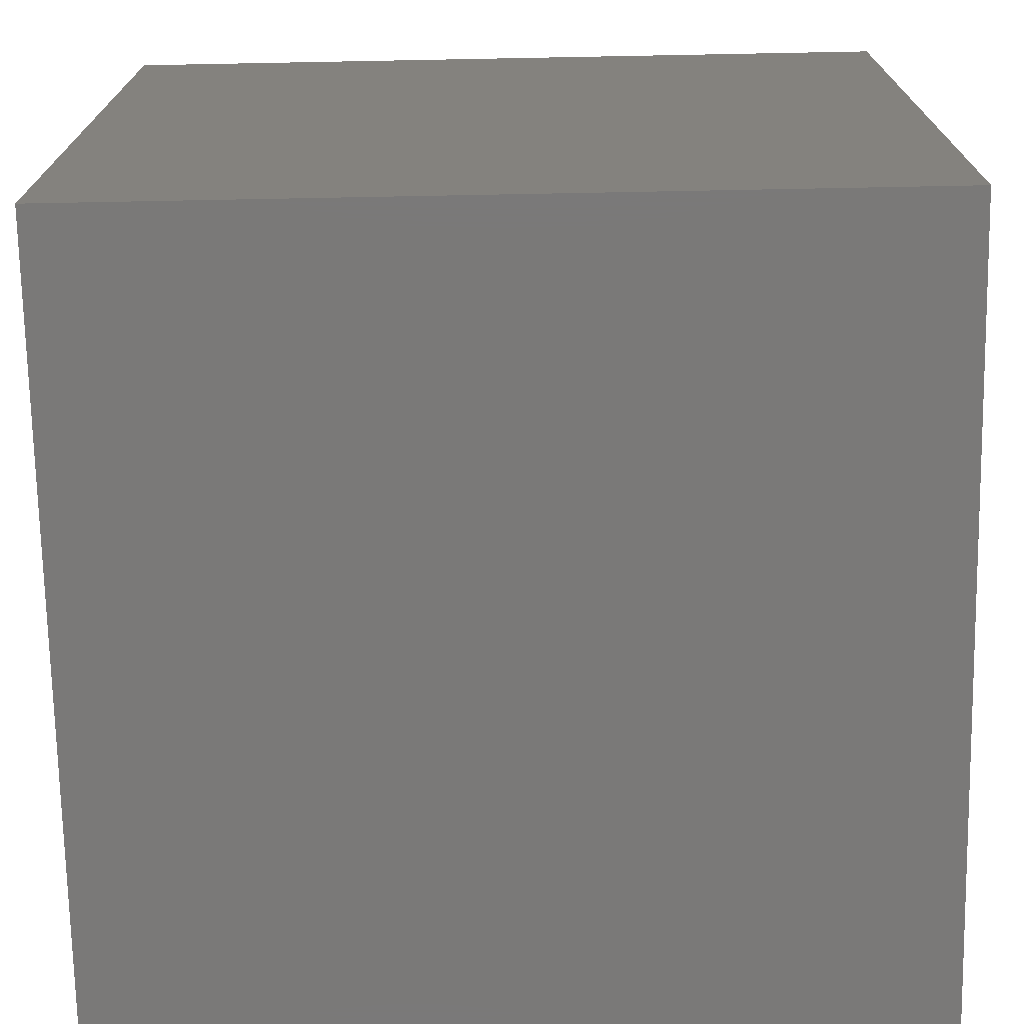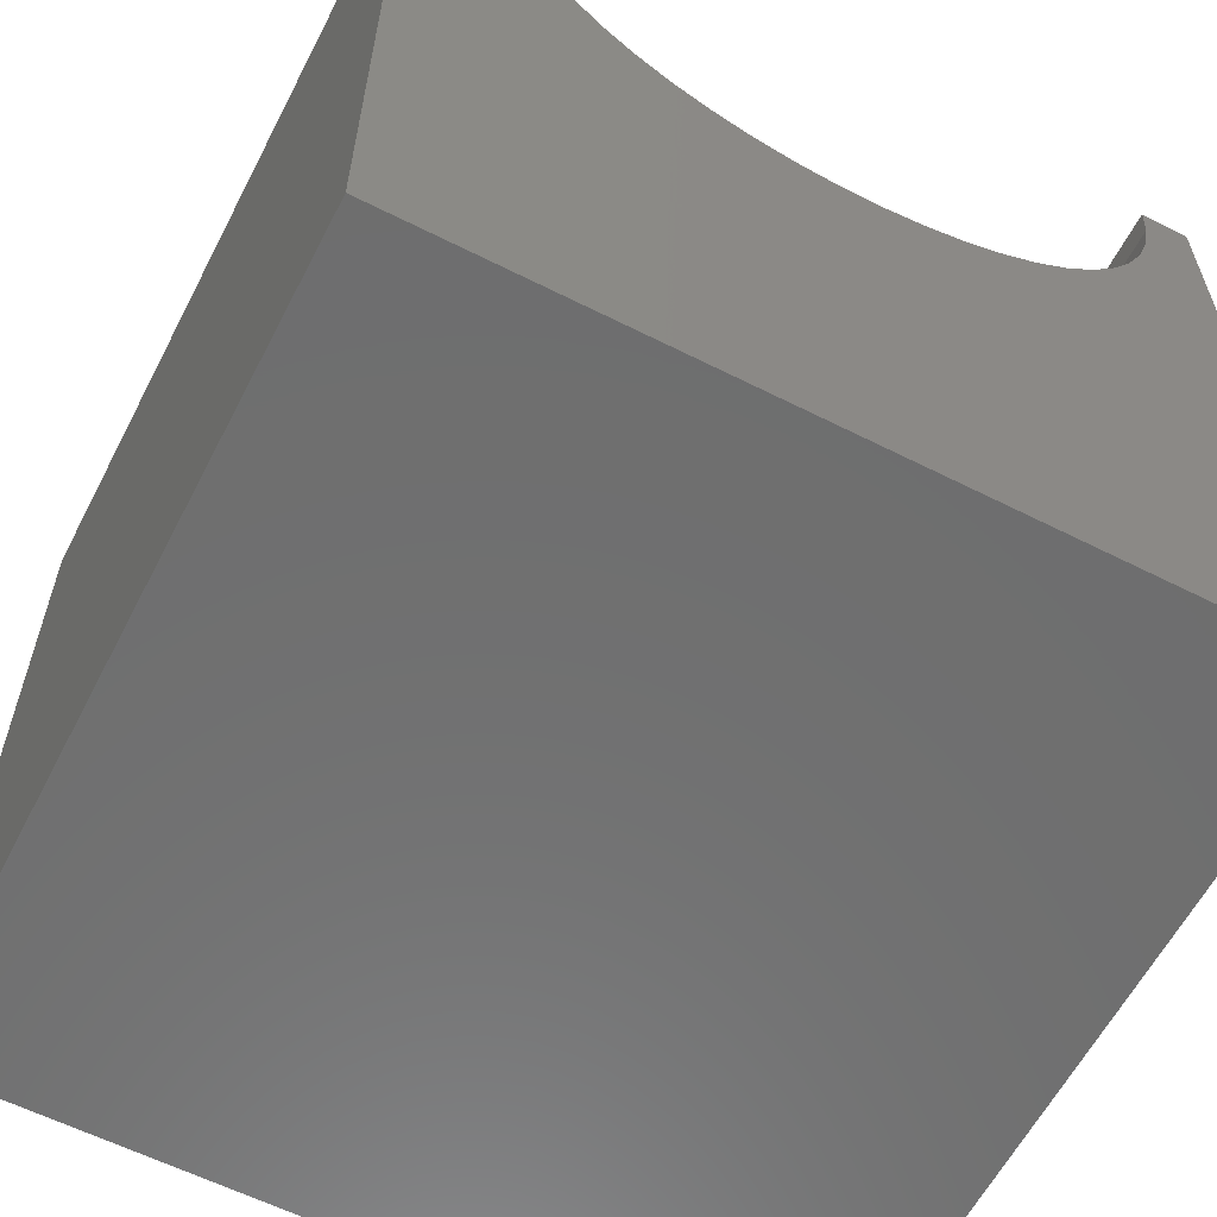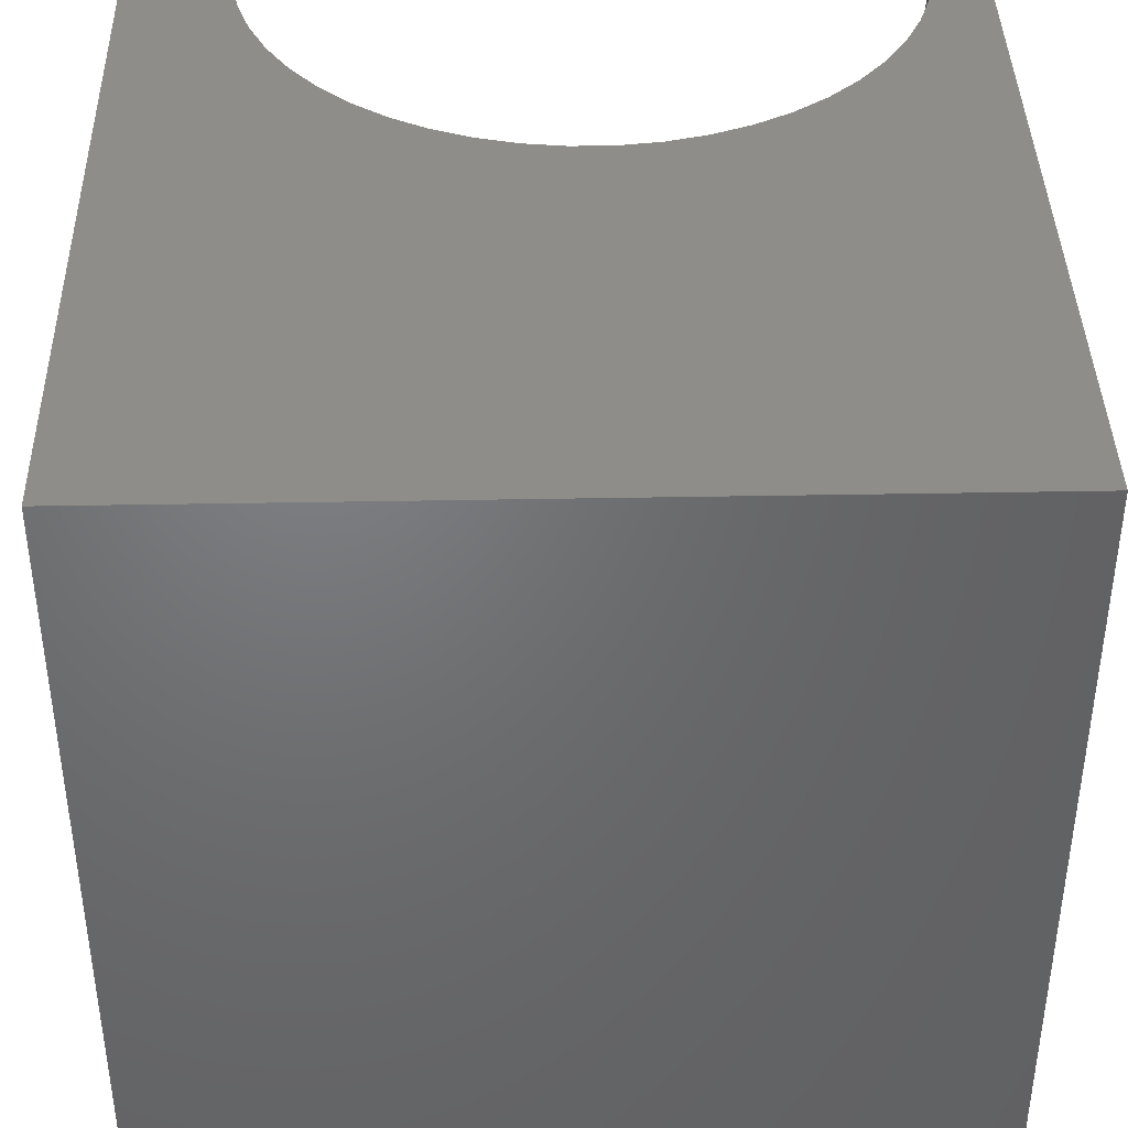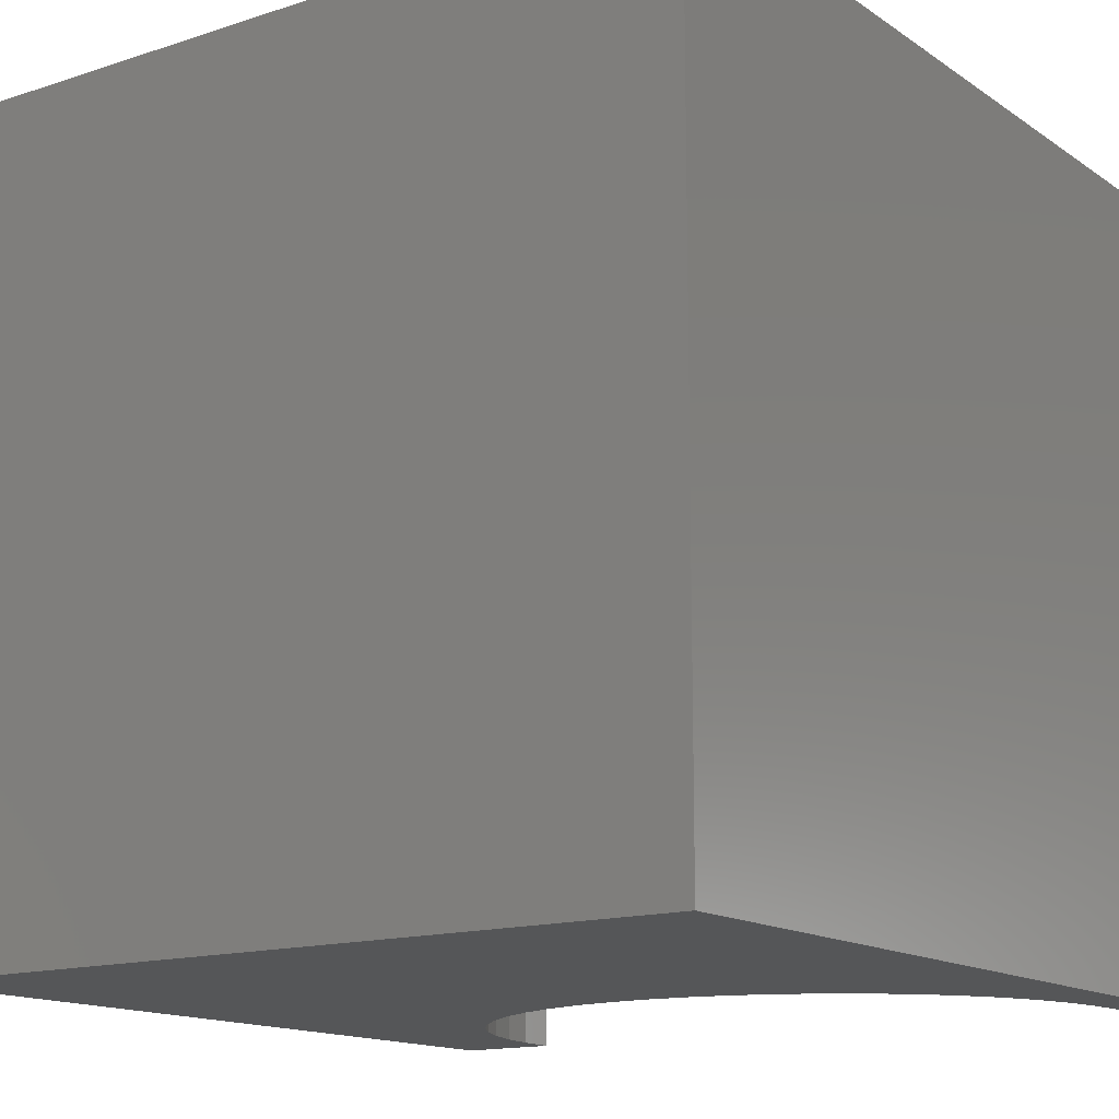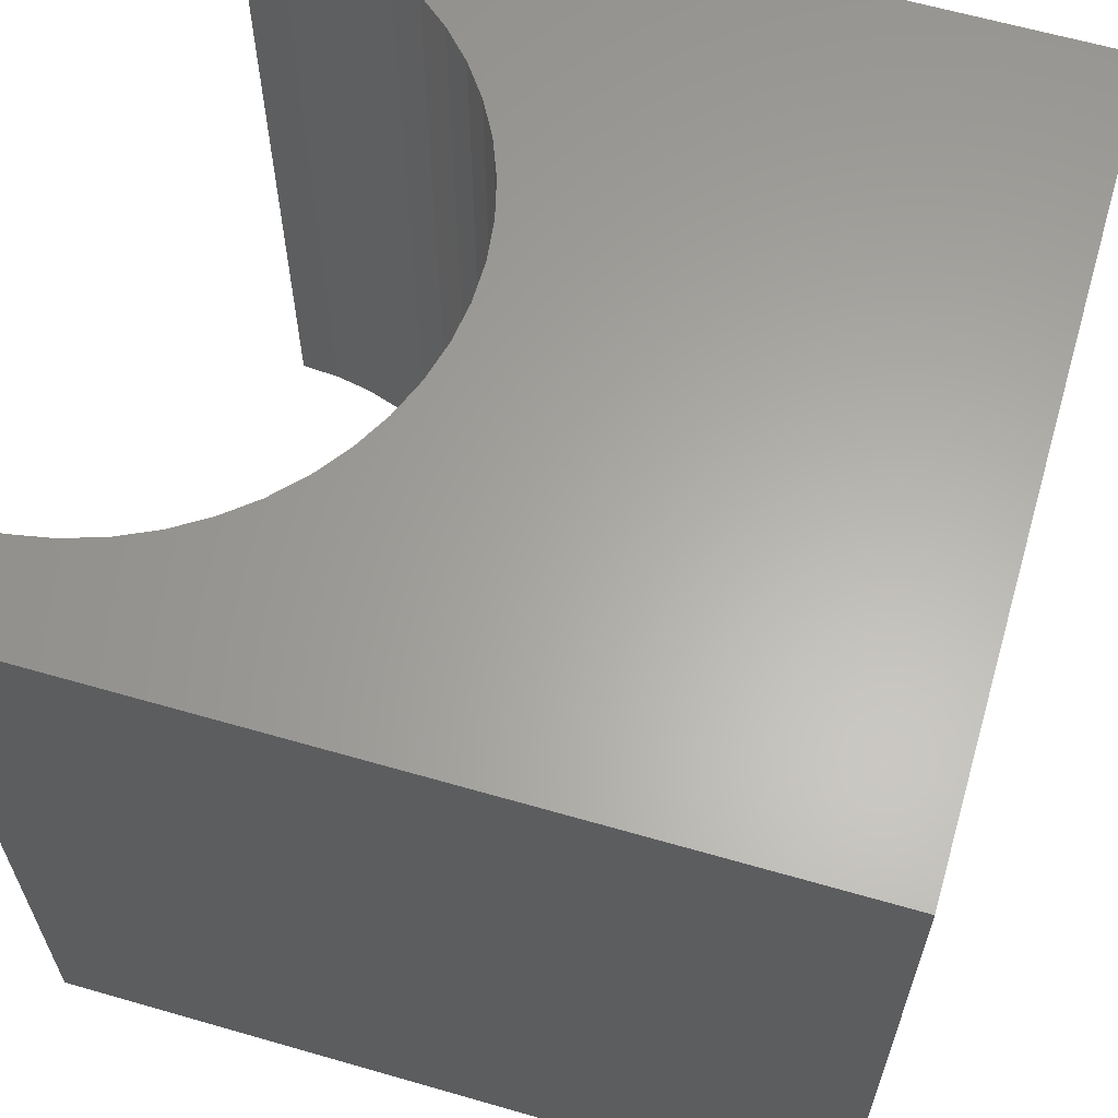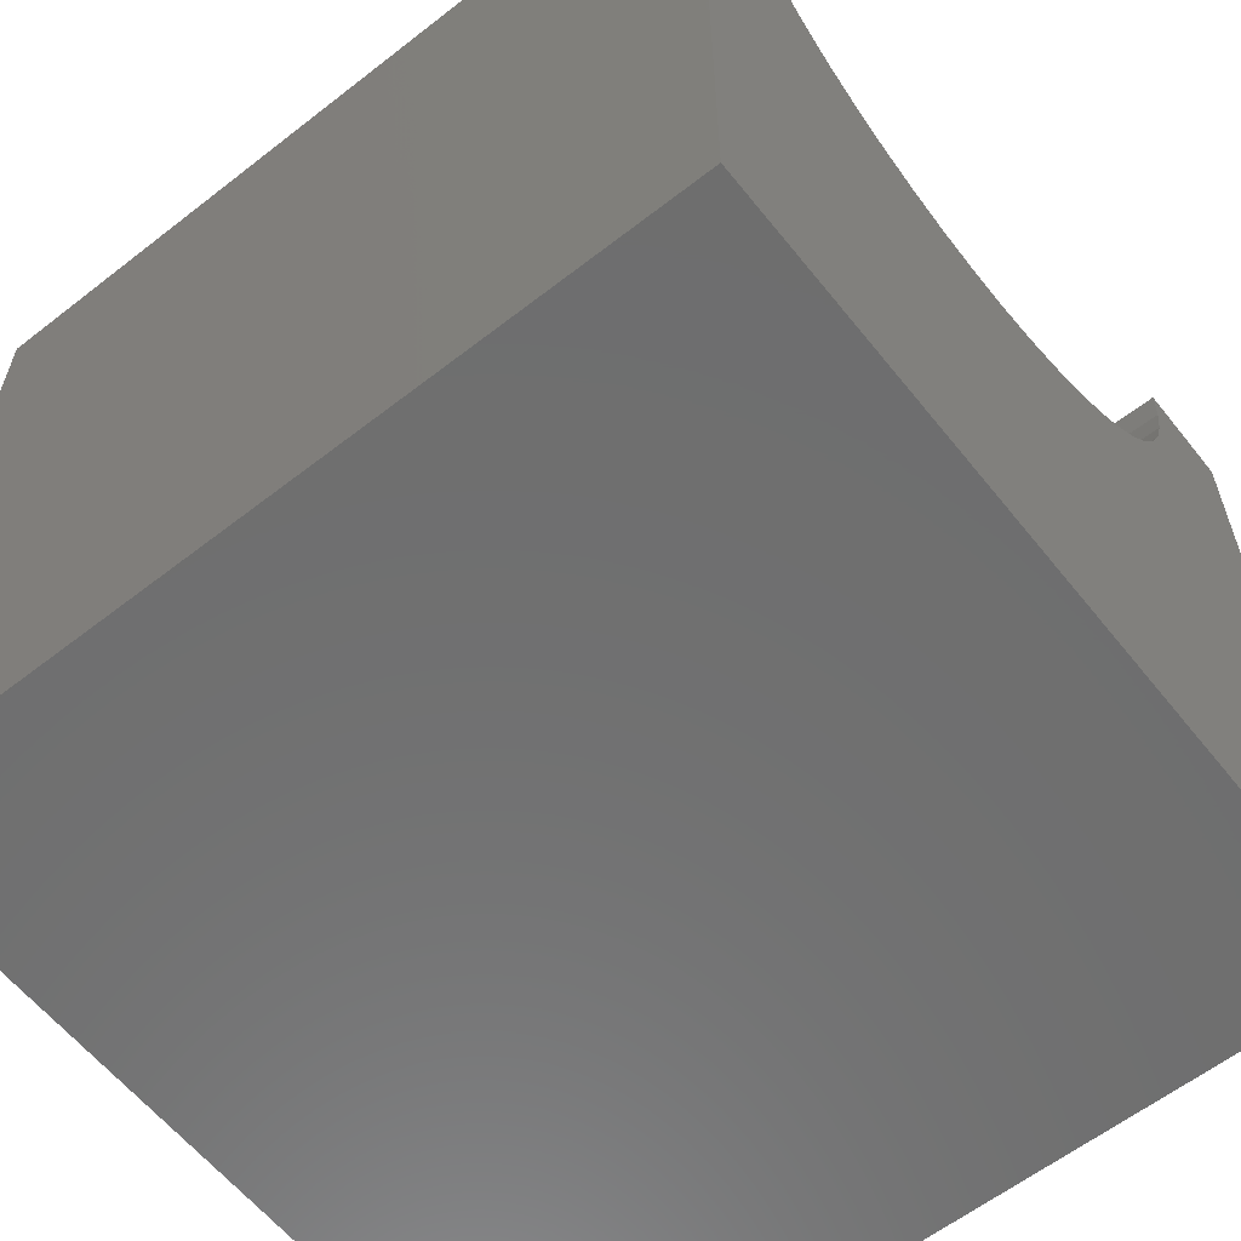
<metadata>
{"format":"stl","ext":"stl","renderer":"f3d","projection":"perspective","resolution":1024,"background":"white","views":[{"elev":-72.4,"azim":-88.9,"up":"+Z"},{"elev":-60.5,"azim":152.7,"up":"+Z"},{"elev":40.2,"azim":178.7,"up":"+Y"},{"elev":-14.6,"azim":-144.7,"up":"+Y"},{"elev":62.7,"azim":106.3,"up":"+Y"},{"elev":-60.5,"azim":-51.5,"up":"+Z"}]}
</metadata>
<code>
# stl→obj: 60 verts, 116 faces
v 0.6088 10 10
v 0 10 10
v 0.6088 0 10
v 0 0 10
v 0 10 0
v 0 0 0
v 8.749 0 10
v 10 0 10
v 8.749 10 10
v 10 10 10
v 10 10 0
v 10 0 0
v 8.717 10 9.49
v 0.6409 10 9.49
v 0.7367 10 8.988
v 0.8946 10 8.502
v 1.112 10 8.039
v 7.273 10 6.864
v 7.646 10 7.214
v 7.972 10 7.608
v 1.386 10 7.608
v 1.712 10 7.214
v 2.084 10 6.864
v 8.245 10 8.039
v 8.463 10 8.502
v 8.621 10 8.988
v 2.498 10 6.564
v 2.946 10 6.317
v 3.421 10 6.129
v 5.441 10 6.002
v 5.937 10 6.129
v 3.916 10 6.002
v 4.423 10 5.938
v 4.934 10 5.938
v 6.412 10 6.317
v 6.86 10 6.564
v 8.245 0 8.039
v 7.972 0 7.608
v 7.646 0 7.214
v 7.273 0 6.864
v 3.916 0 6.002
v 3.421 0 6.129
v 8.717 0 9.49
v 8.621 0 8.988
v 8.463 0 8.502
v 0.6409 0 9.49
v 0.7367 0 8.988
v 0.8946 0 8.502
v 1.112 0 8.039
v 6.86 0 6.564
v 6.412 0 6.317
v 5.937 0 6.129
v 2.946 0 6.317
v 2.498 0 6.564
v 2.084 0 6.864
v 1.712 0 7.214
v 1.386 0 7.608
v 5.441 0 6.002
v 4.934 0 5.938
v 4.423 0 5.938
f 1 2 3
f 3 2 4
f 2 5 4
f 4 5 6
f 7 8 9
f 9 8 10
f 11 10 12
f 12 10 8
f 5 11 6
f 6 11 12
f 13 9 10
f 1 14 2
f 2 14 15
f 2 15 5
f 5 15 16
f 5 16 17
f 18 19 11
f 11 19 20
f 17 21 5
f 5 21 22
f 5 22 23
f 20 24 11
f 11 24 25
f 11 25 10
f 10 25 26
f 10 26 13
f 23 27 5
f 5 27 28
f 5 28 29
f 30 31 11
f 29 32 5
f 5 32 33
f 5 33 11
f 11 33 34
f 11 34 30
f 31 35 11
f 11 35 36
f 11 36 18
f 37 38 12
f 12 38 39
f 12 39 40
f 41 42 6
f 7 43 8
f 8 43 44
f 8 44 12
f 12 44 45
f 12 45 37
f 3 4 46
f 46 4 47
f 47 4 48
f 48 4 6
f 48 6 49
f 40 50 12
f 12 50 51
f 12 51 52
f 42 53 6
f 6 53 54
f 6 54 55
f 55 56 6
f 6 56 57
f 6 57 49
f 52 58 12
f 12 58 59
f 12 59 6
f 6 59 60
f 6 60 41
f 7 9 13
f 7 13 43
f 43 13 26
f 43 26 44
f 44 26 25
f 44 25 45
f 45 25 24
f 45 24 37
f 37 24 20
f 37 20 38
f 38 20 19
f 38 19 39
f 39 19 18
f 39 18 40
f 40 18 36
f 40 36 50
f 50 36 35
f 50 35 51
f 51 35 31
f 51 31 52
f 52 31 30
f 52 30 58
f 58 30 34
f 58 34 59
f 59 34 33
f 59 33 60
f 60 33 32
f 60 32 41
f 41 32 29
f 41 29 42
f 42 29 28
f 42 28 53
f 53 28 27
f 53 27 54
f 54 27 23
f 54 23 55
f 55 23 22
f 55 22 56
f 56 22 21
f 56 21 57
f 57 21 17
f 57 17 49
f 49 17 16
f 49 16 48
f 48 16 15
f 48 15 47
f 47 15 14
f 47 14 46
f 46 14 1
f 46 1 3

</code>
